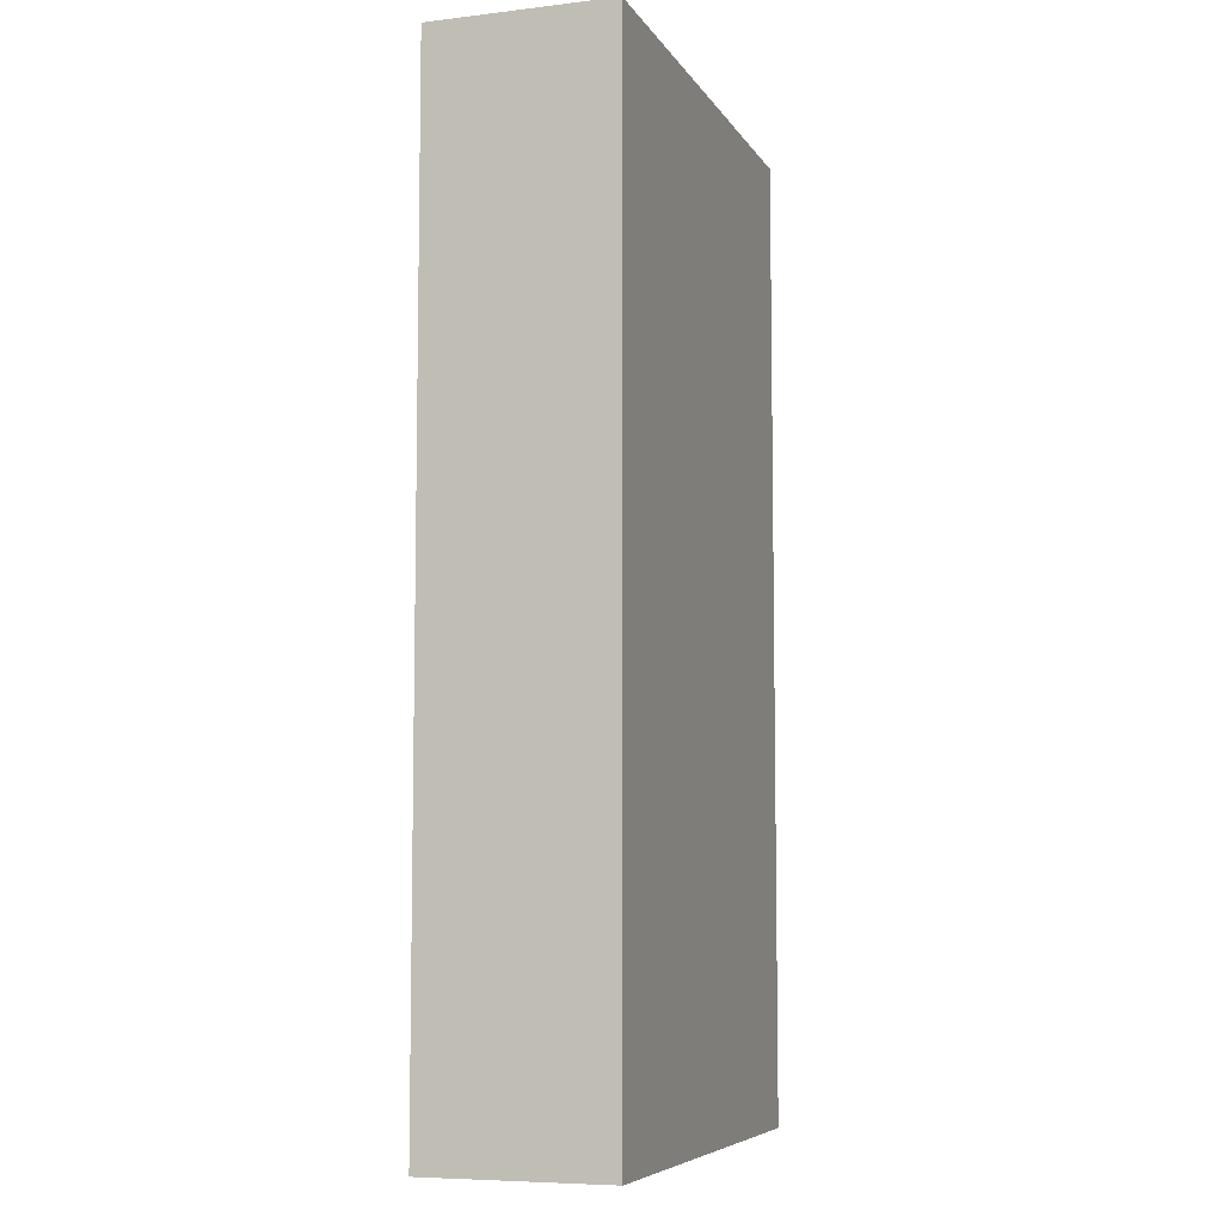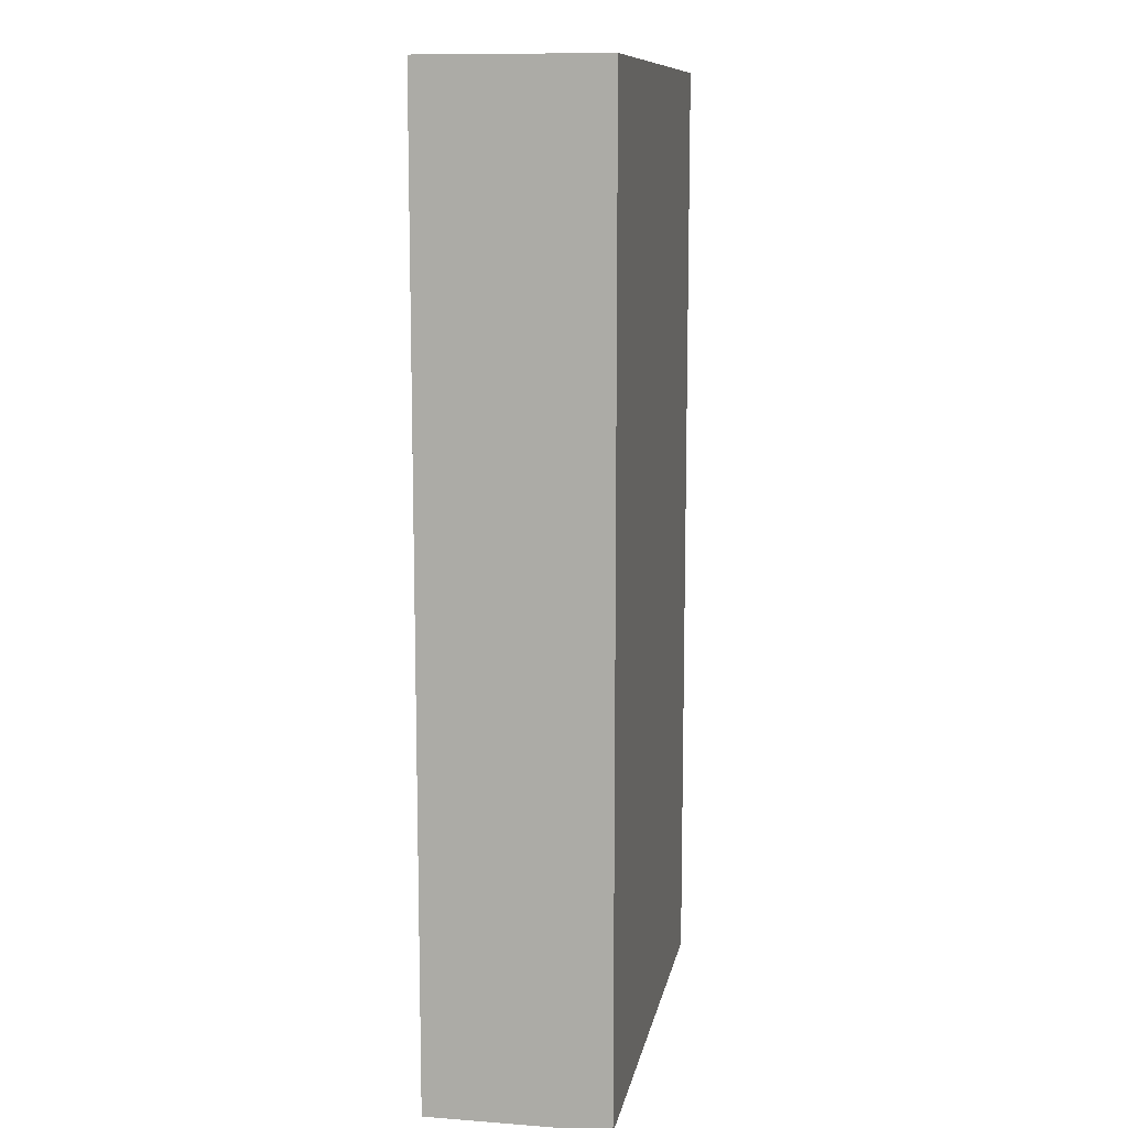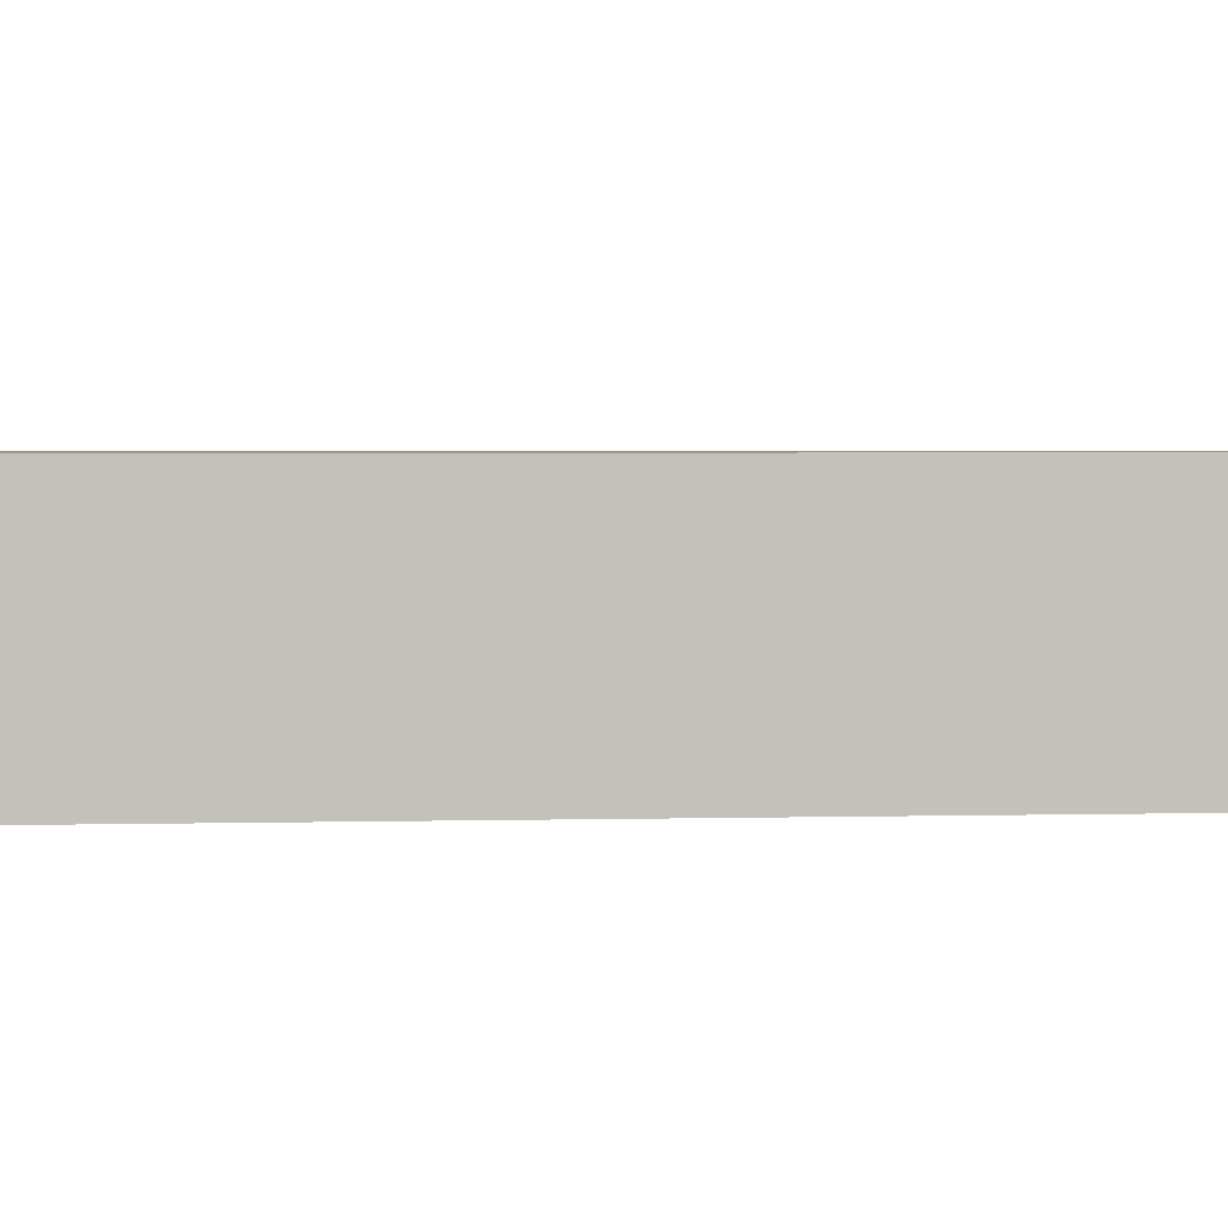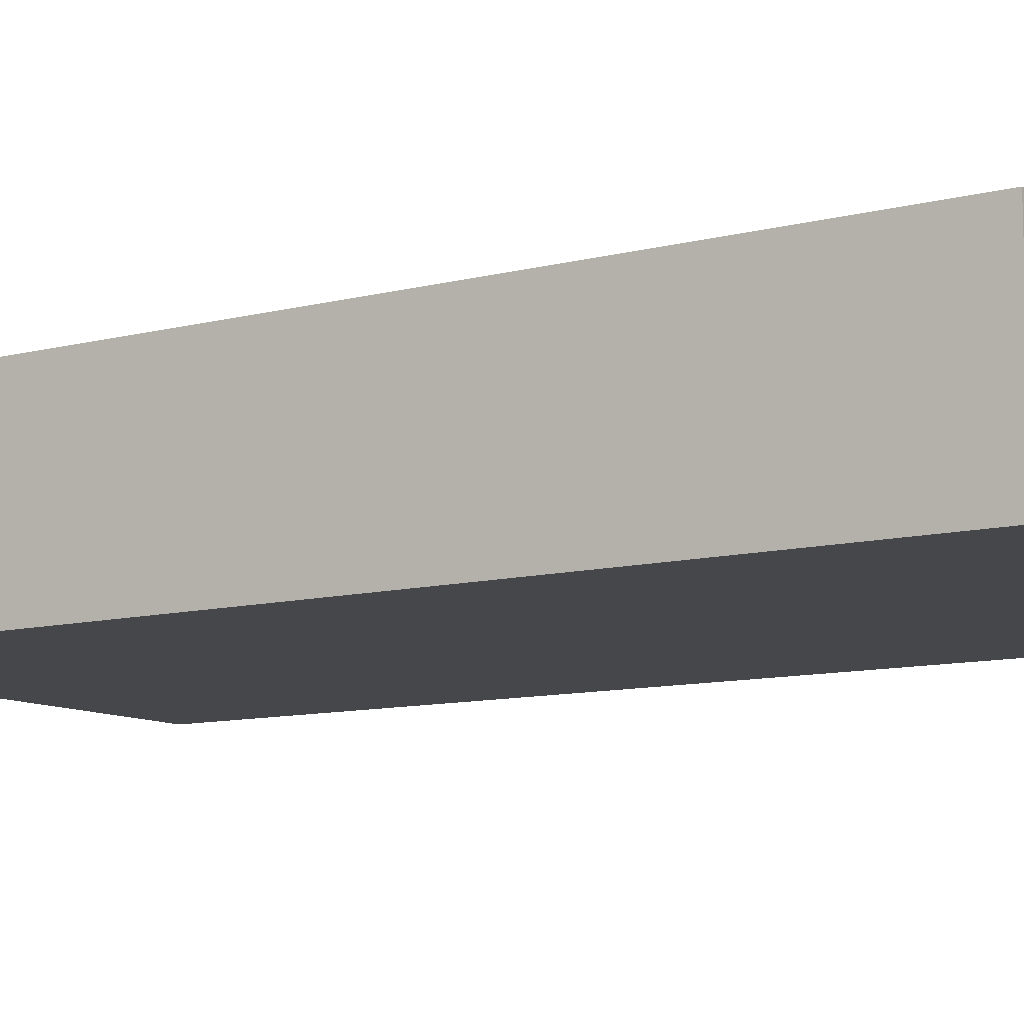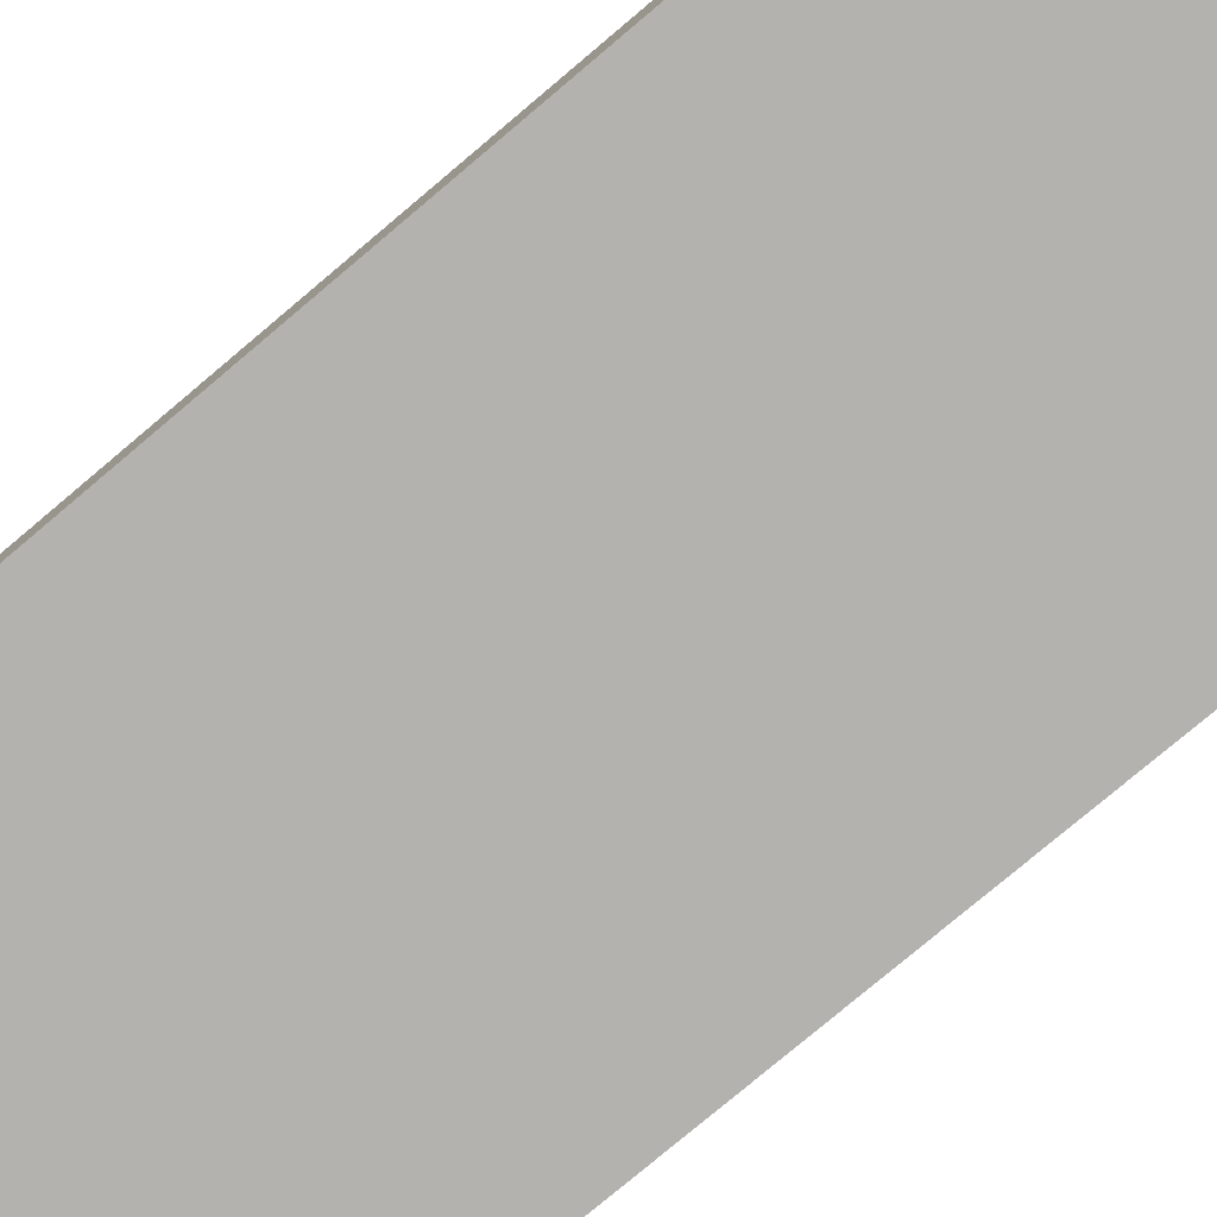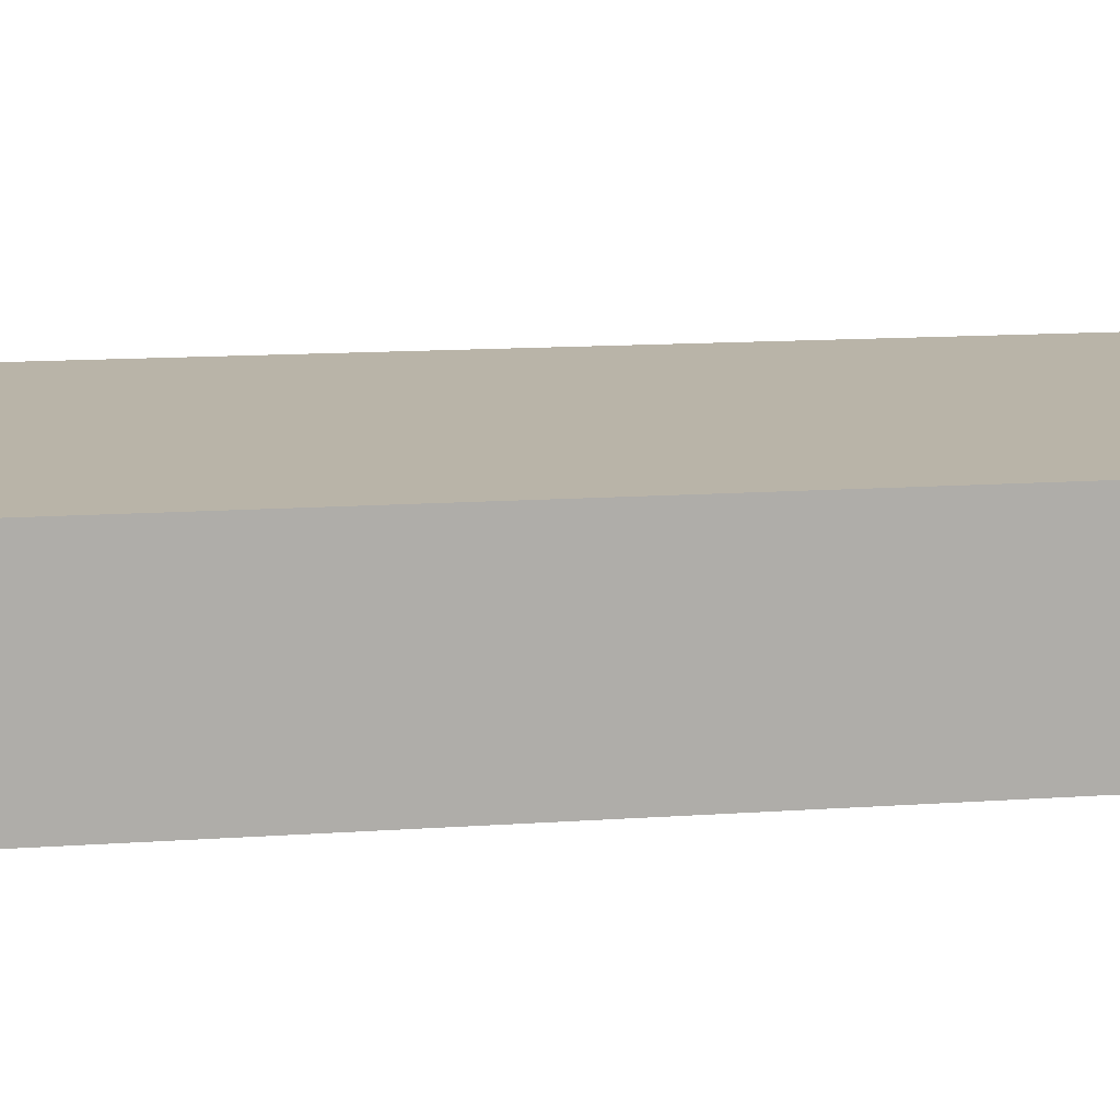
<metadata>
{"format":"obj","ext":"obj","renderer":"f3d","projection":"perspective","resolution":1024,"background":"white","views":[{"elev":-7.1,"azim":-71.4,"up":"+Y"},{"elev":11.0,"azim":-79.5,"up":"+Y"},{"elev":2.6,"azim":-95.8,"up":"+Z"},{"elev":-10.2,"azim":-56.5,"up":"+Z"},{"elev":-79.8,"azim":130.0,"up":"+Z"},{"elev":13.1,"azim":80.8,"up":"+Z"}]}
</metadata>
<code>
g pb_Mesh-469682
v 0 0 0
v -8 0 -4.768e-07
v 0 3 0
v -8 3 -4.768e-07
v -8 0 -4.768e-07
v -8 0 -3
v -8 3 -4.768e-07
v -8 3 -3
v -8 0 -3
v 0 0 -3
v -8 3 -3
v 0 3 -3
v 0 0 -3
v 0 0 0
v 0 3 -3
v 0 3 0
v 0 16 -1.669e-06
v -8 16 -2.146e-06
v 0 16 -3
v -8 16 -3
v 0 0 -3
v -8 0 -3
v 0 0 0
v -8 0 -4.768e-07
v 0 16 -1.669e-06
v -8 16 -2.146e-06
v 0 16 -3
v 0 16 -1.669e-06
v -8 16 -2.146e-06
v -8 16 -3
v -8 16 -3
v 0 16 -3
g pb_Mesh-469682_0
g pb_Mesh-469682_1
f 3 2 1
f 3 4 2
f 7 6 5
f 7 8 6
f 11 10 9
f 11 12 10
f 15 14 13
f 15 16 14
f 19 18 17
f 19 20 18
f 23 22 21
f 23 24 22
f 25 4 3
f 25 26 4
f 27 16 15
f 27 28 16
f 29 8 7
f 29 30 8
f 31 12 11
f 31 32 12

</code>
